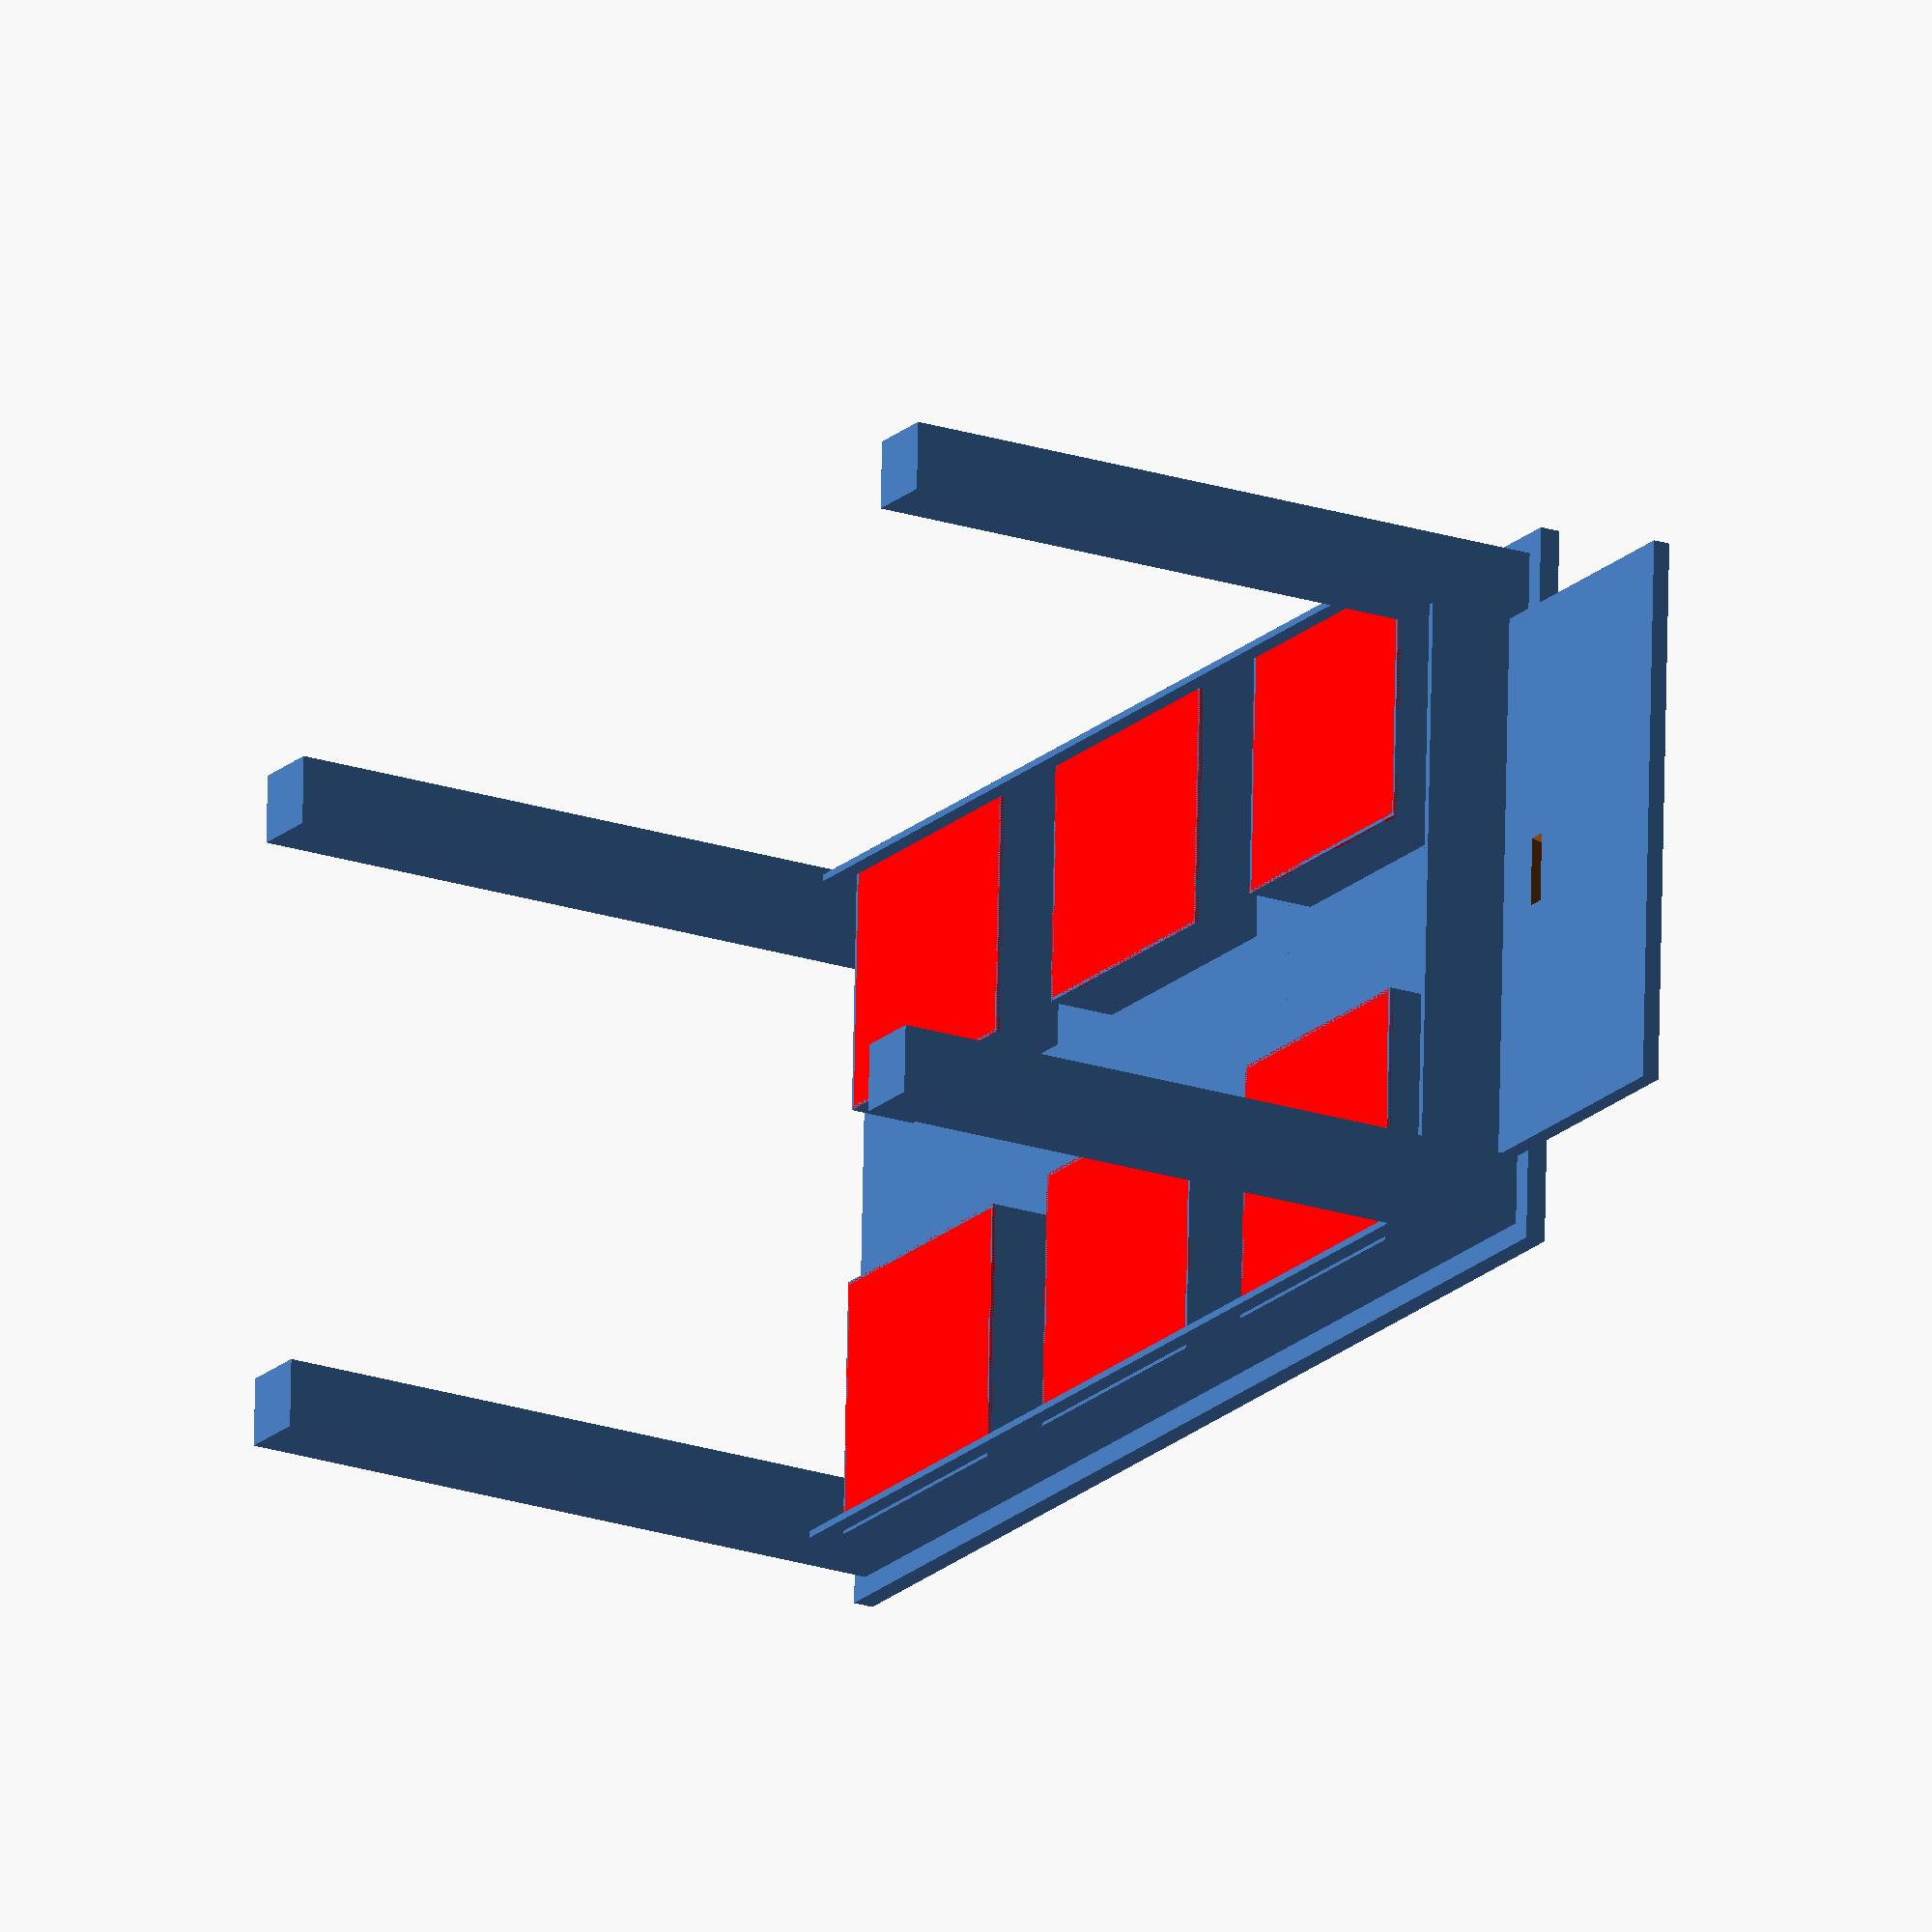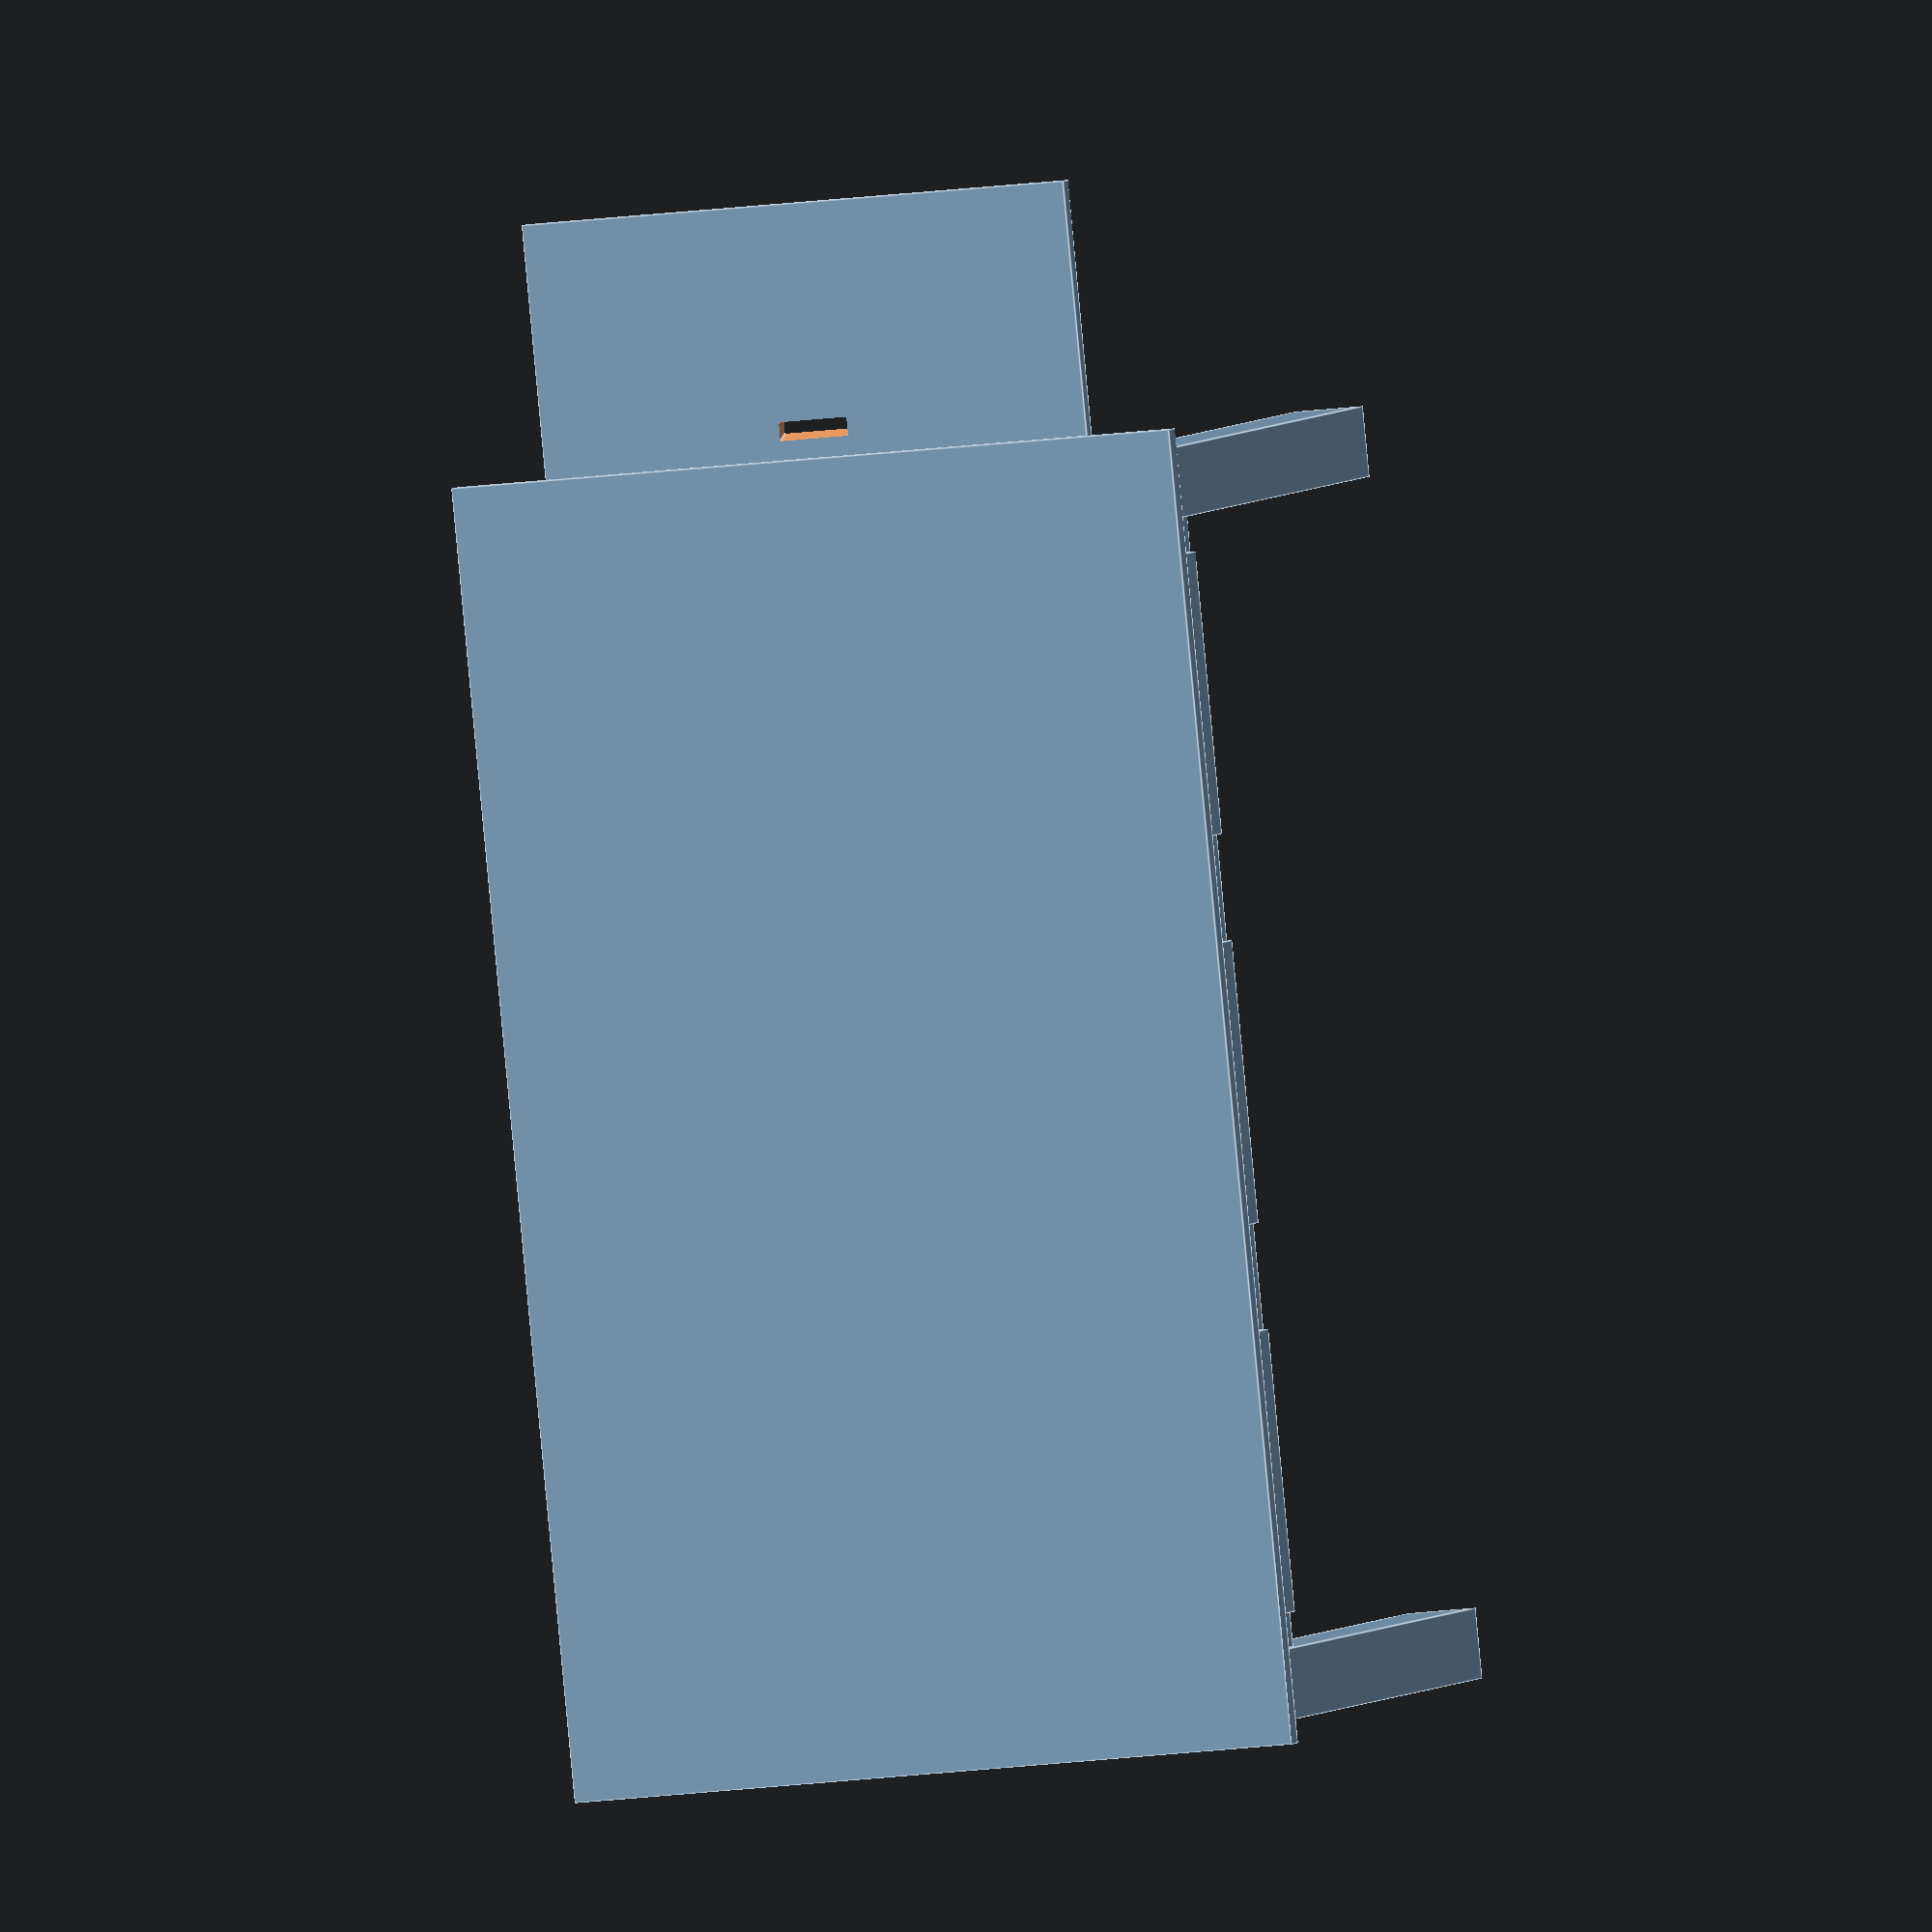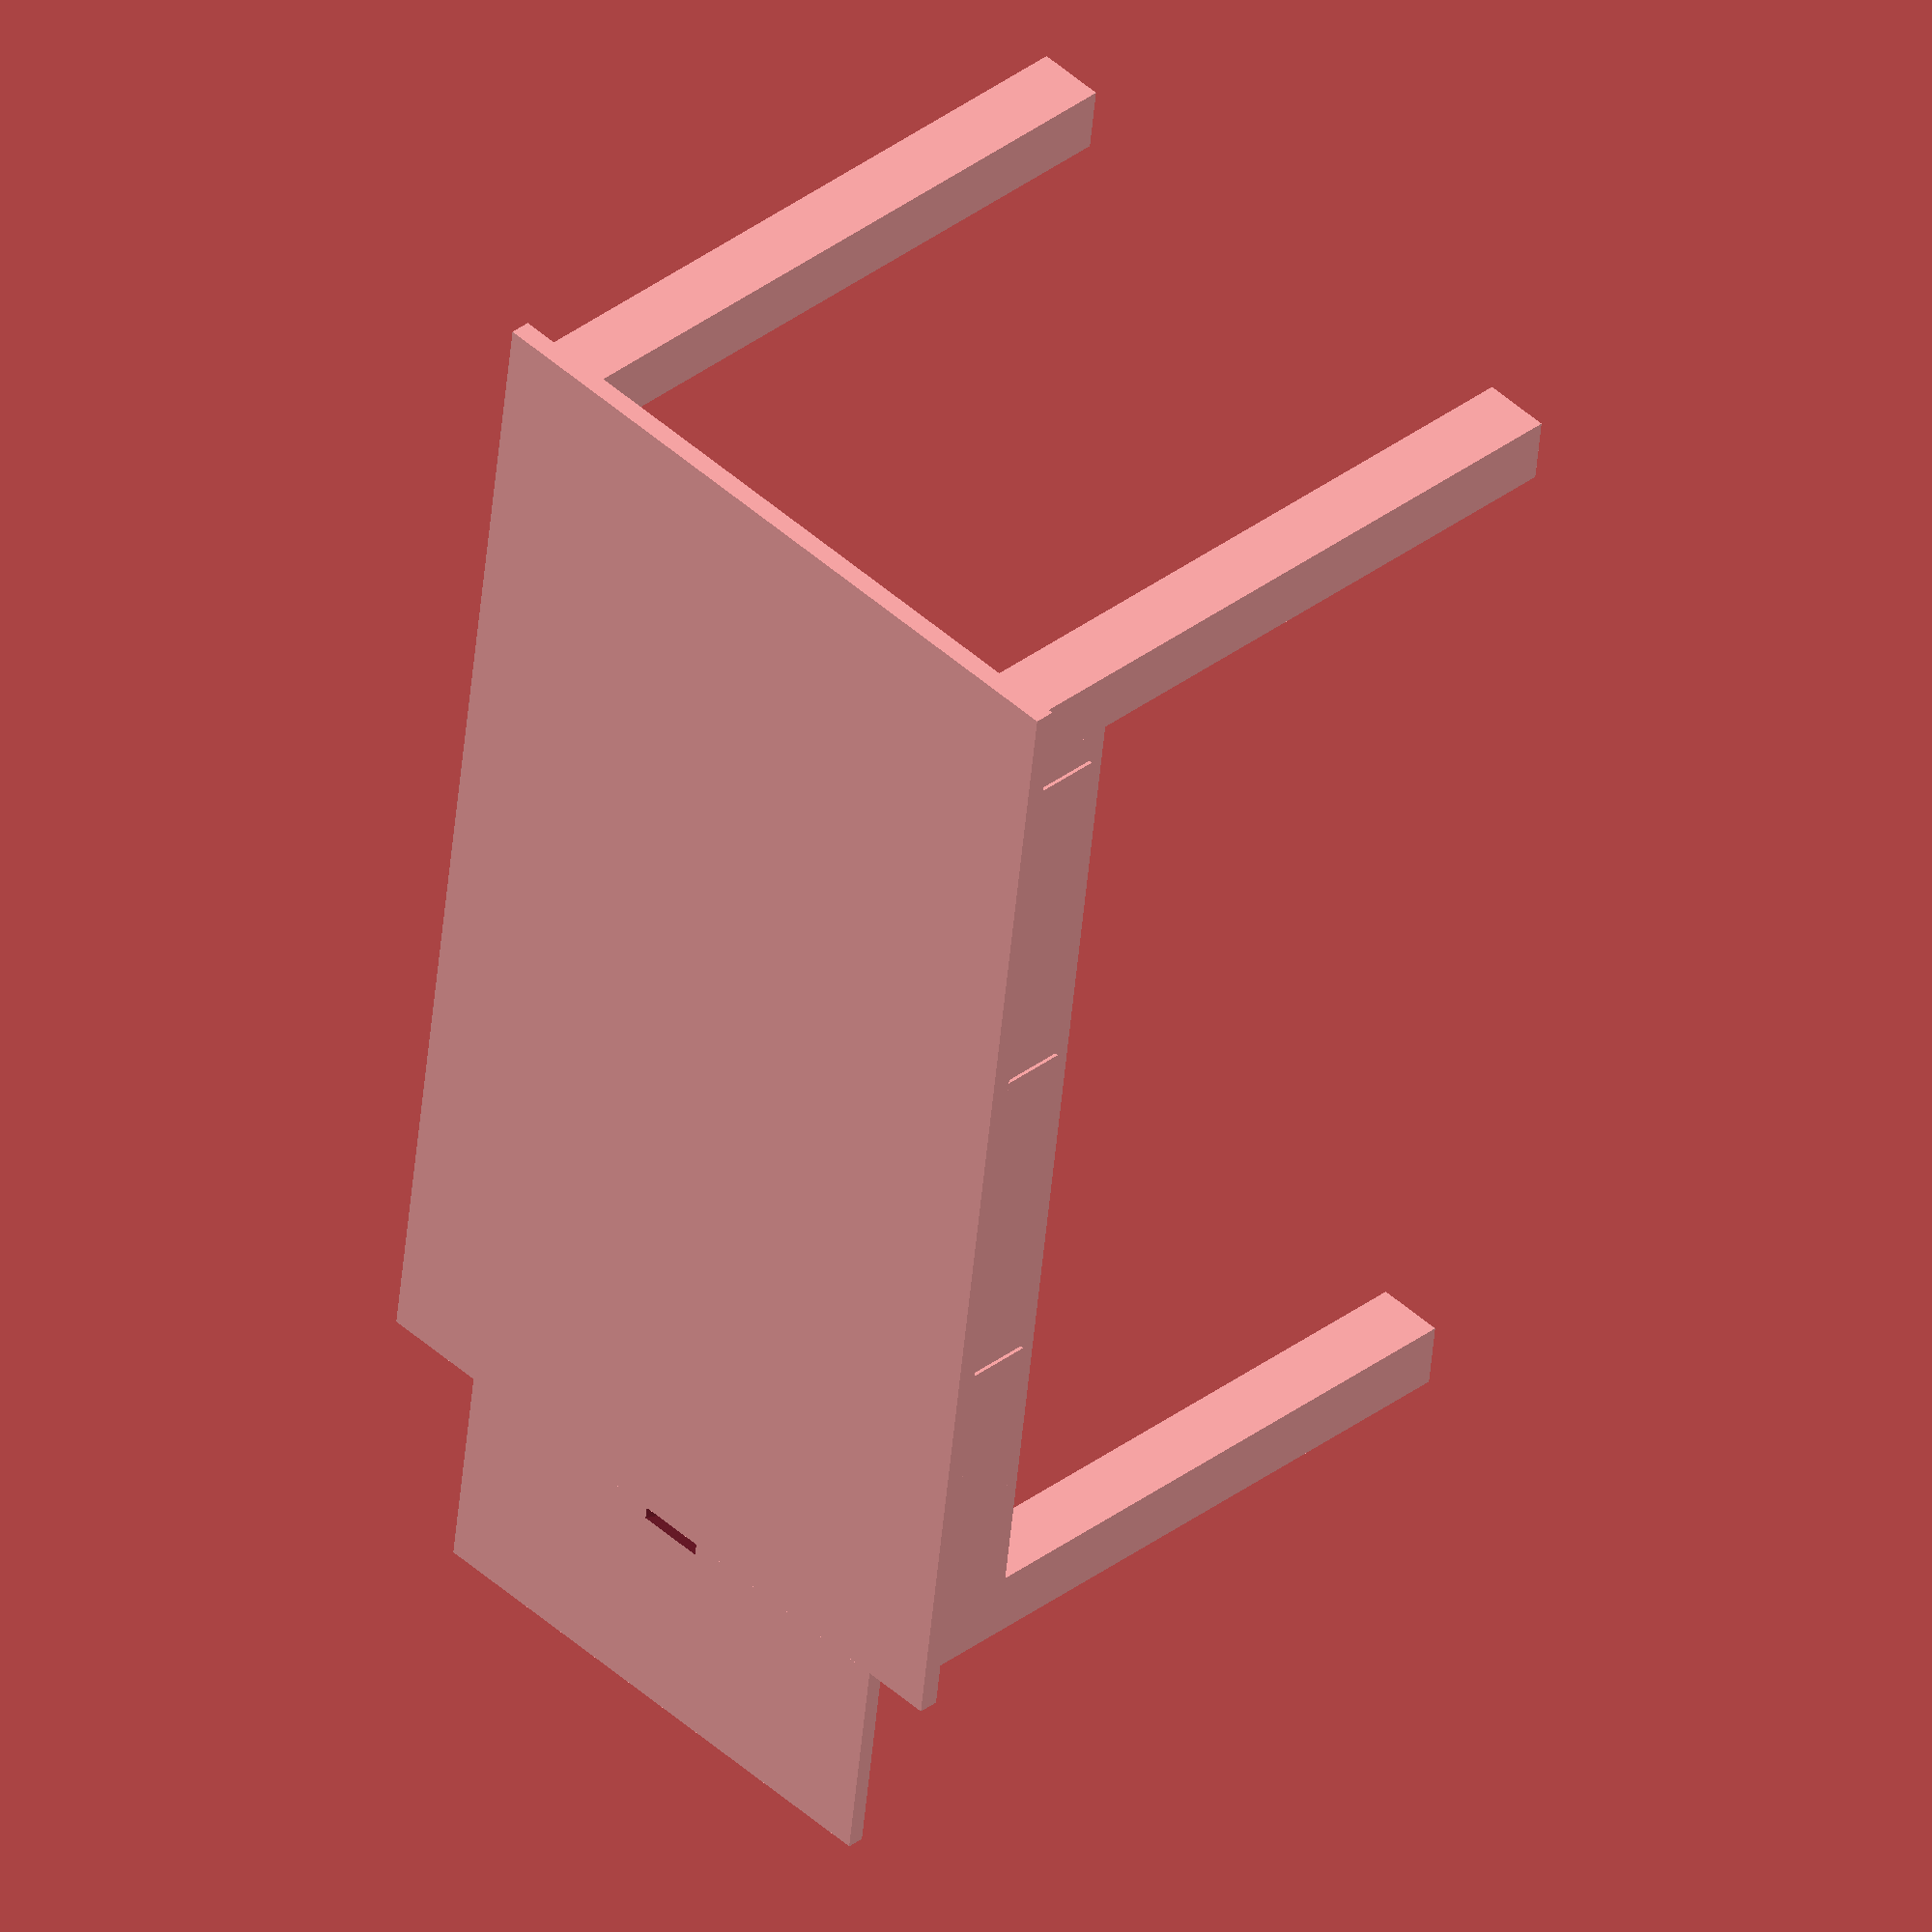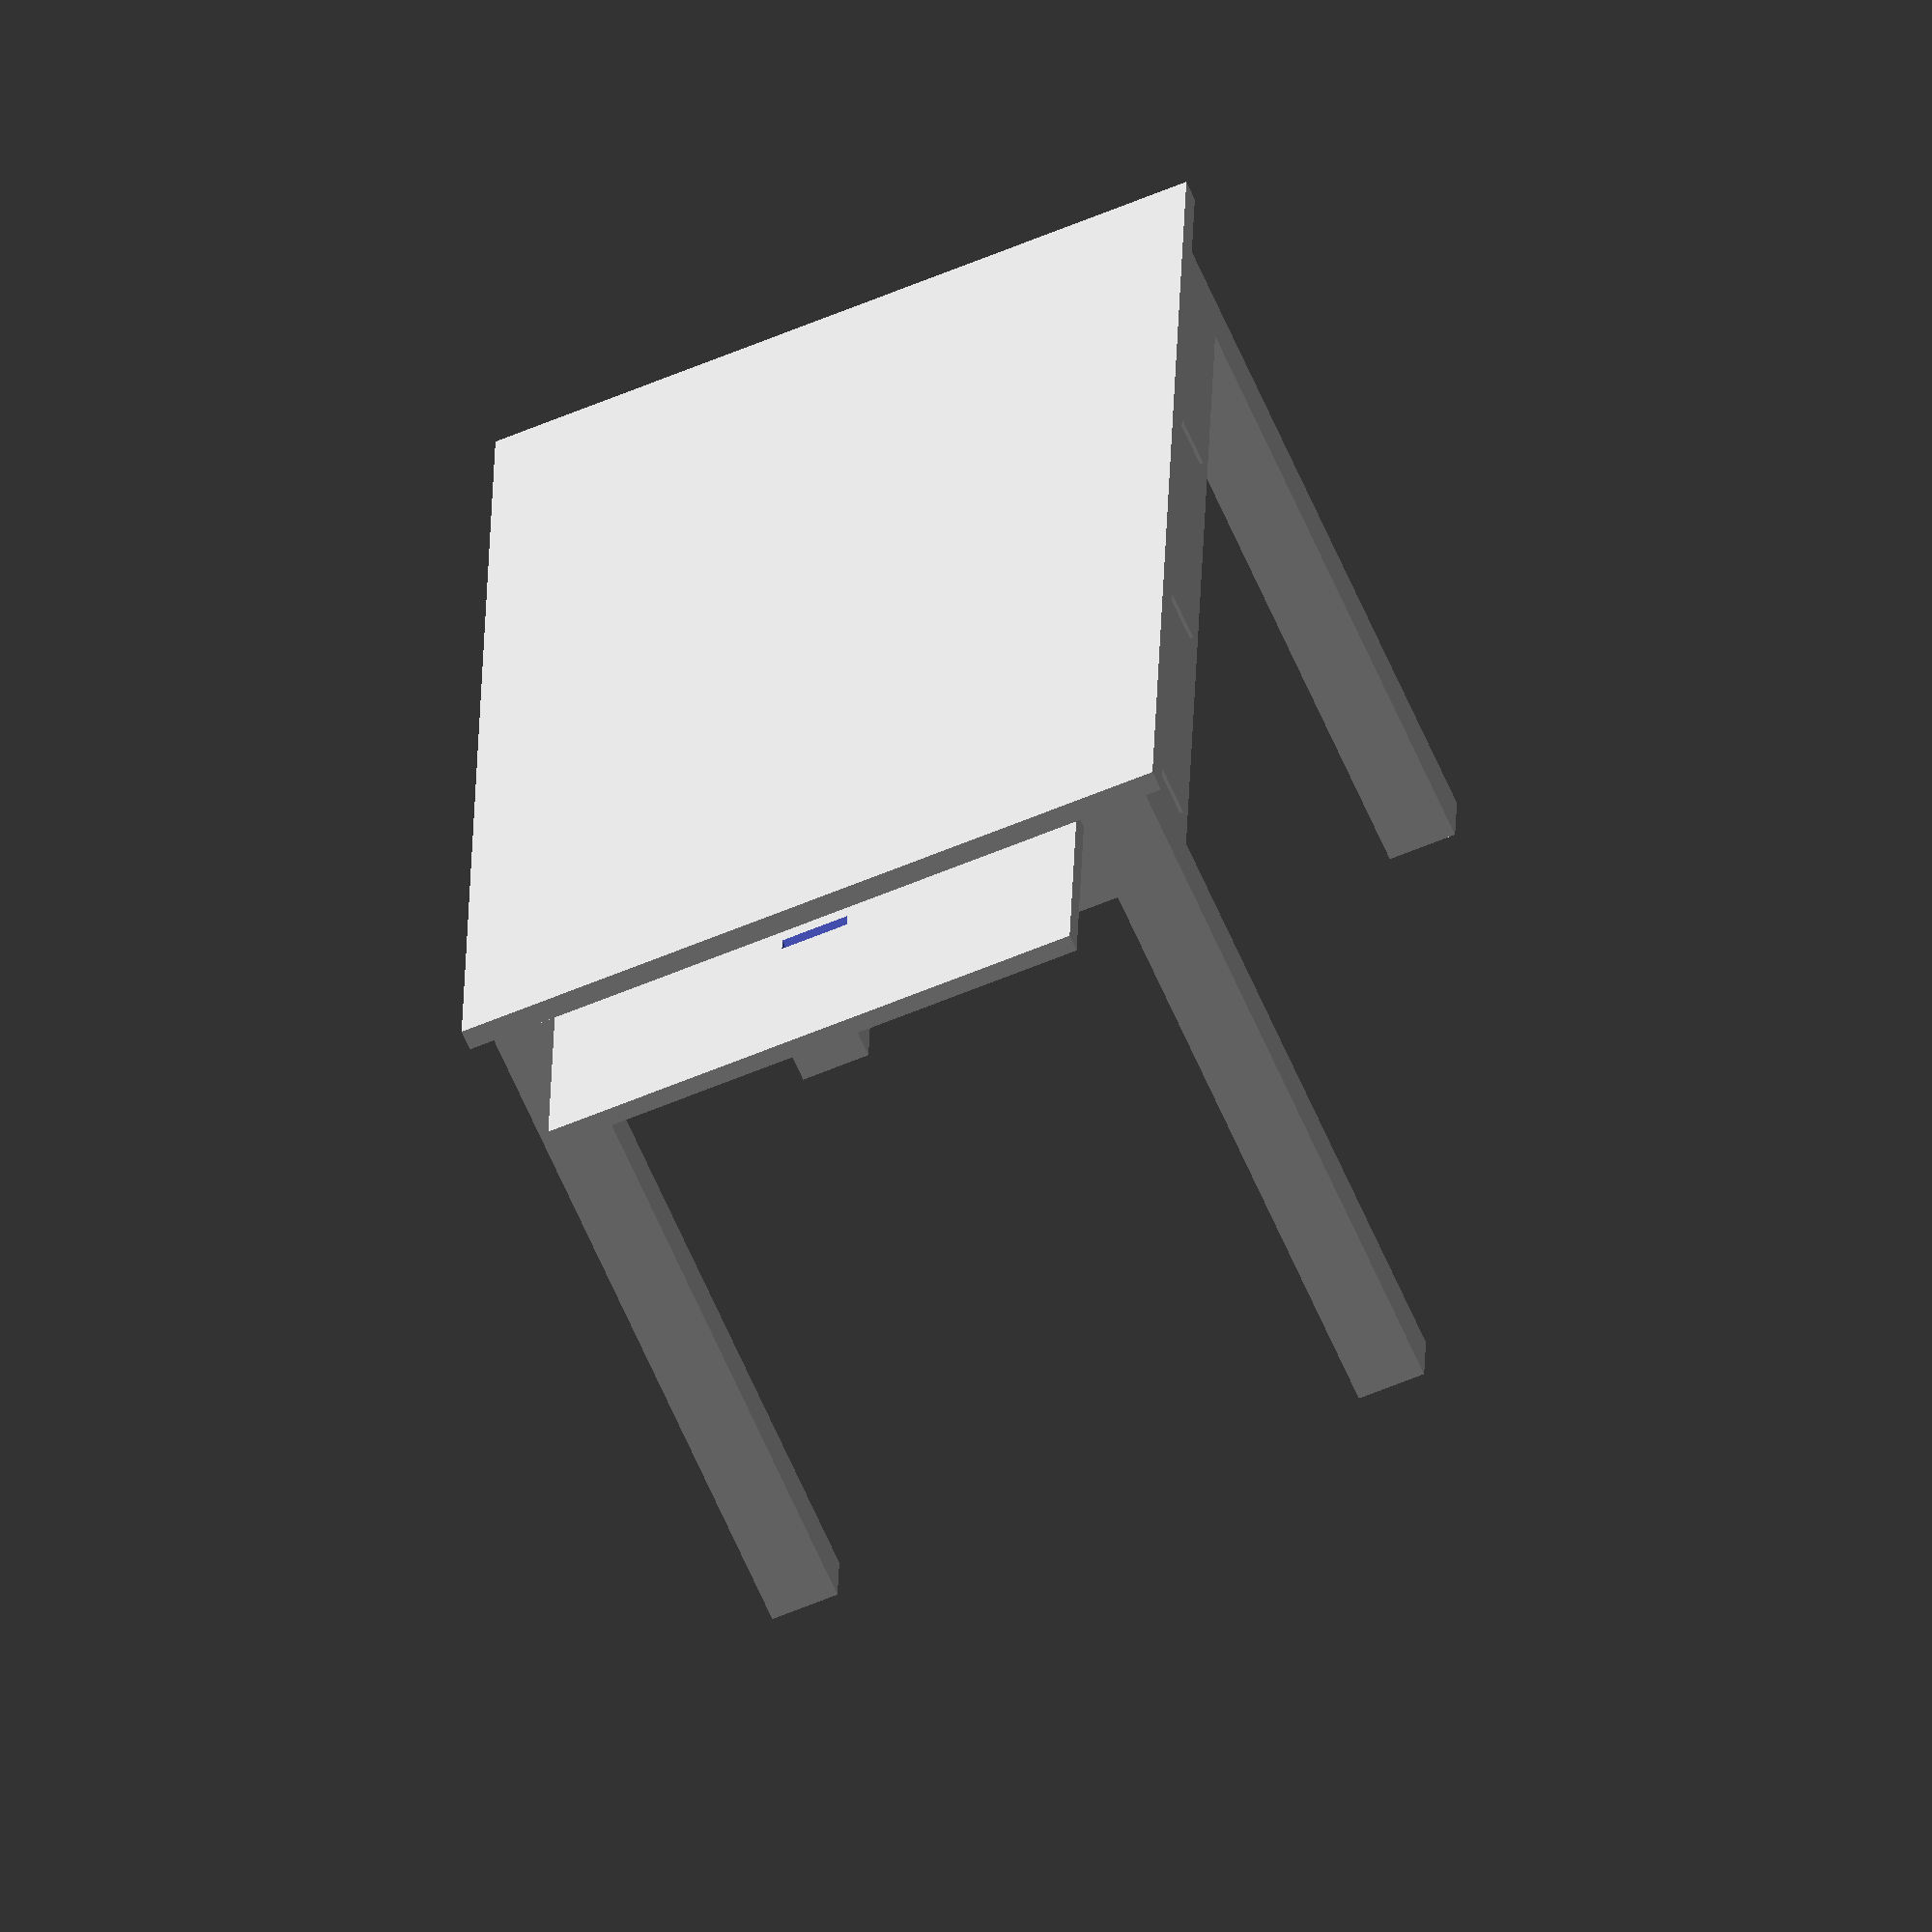
<openscad>
drawerHeight = 10;
drawerWidth = 40;
drawerDepth = 20;
drawerOverlap = 17.15;
wallThickness = 1;


translate([1,10,100-drawerHeight-5])
difference() {
    cube([wallThickness,160,drawerHeight+5]);

    translate([0,-50,2.5]){
        for(numDrawers = [1:3]){
            translate([-0.1,55*numDrawers,0]) cube([drawerDepth,drawerWidth,drawerHeight]);
        }
    }
}
translate([drawerDepth+drawerOverlap,0,100-drawerHeight-2.5]) rotate([0,0,180]) {
    for(numDrawers = [1:3]){
        translate([0,-55*numDrawers,0]) createDrawer(drawerDepth,drawerHeight,drawerWidth,wallThickness,drawerOverlap);
    }
}

translate([10,1,100-drawerHeight-5]) cube([80,wallThickness,drawerHeight+2.5]);


translate([10,1-40,100-2.5]){
    difference(){
        cube([80,100,2.5]);
        *translate([10,23,-1])translate([5,0,0])rotate([70,0,25])translate([-5,0,0])cube([10,25,2.5]);
        translate([35,32,-1])translate([5,0,0])rotate([70,0,0])translate([-5,0,0])cube([10,25,2.5]);
        translate([35,32,-1])
        
        
        *translate([53,30,-1])translate([5,0,0])rotate([70,0,-25])translate([-5,0,0])cube([30,25,2.5]);

    }
}

cube([10,10,100]);
translate([0,170,0])cube([10,10,100]);
translate([90,170,0])cube([10,10,100]);
translate([90,0,0])cube([10,10,100]);


translate([99,10,100-drawerHeight-5])
difference() {
    cube([wallThickness,160,drawerHeight+5]);

    translate([0,-50,2.5]){
    for(numDrawers = [1:3]){
        translate([-0.1,55*numDrawers,0]) cube([drawerDepth,drawerWidth,drawerHeight]);
    }
    }
}

translate([100-(drawerDepth+drawerOverlap),180,100-drawerHeight-2.5]) rotate([0,0,0]) {
    for(numDrawers = [1:3]){
        translate([0,-55*numDrawers,0]) createDrawer(drawerDepth,drawerHeight,drawerWidth,wallThickness,drawerOverlap);
    }
}
translate([-3,-3,100])cube([106,186,3]);
    
    
    module createDrawer (width,height,depth,thickness,overlap)
    {
        maxStep = 8;
        translate([(width+overlap-10)*min($t*maxStep,1),0,0]) {
            //bottom
            color("red") cube([width+overlap,depth,thickness/2]);
            //back
            cube([thickness/2,depth,height]);
            //side1
            cube([width+overlap,thickness/2,height]);
            //side2
            translate([0,depth-thickness/2,0]){
                cube([width+overlap,thickness/2,height]);
            }
            //top
            
            translate([thickness/2,thickness/2,height-thickness])cube([overlap,depth-thickness,thickness]);
            
            translate([overlap,0,0])
            
            
            translate([thickness/2,thickness/2,height]){
               
                      if($t < 1/maxStep){ //Open outer lid
                    color("green") outerLid(width,height,depth,thickness,0 ,1);
                    color("yellow") innerLid(width,height,depth,thickness,0);
                }else if($t < 2/maxStep){ //Open outer lid
                    color("green") outerLid(width,height,depth,thickness, ($t - 1/maxStep)*maxStep ,1);
                    color("yellow") innerLid(width,height,depth,thickness,0);
                }else if($t < 3/maxStep){ //outer lid open
                    color("green") outerLid(width,height,depth,thickness,1,1);
                    color("yellow") innerLid(width,height,depth,thickness,0);
                }else if($t < 4/maxStep){ //close outer lid
                    color("green") outerLid(width,height,depth,thickness,1-( $t - 3/maxStep)*maxStep,1);
                    color("yellow") innerLid(width,height,depth,thickness,0);
                }else if($t < 5/maxStep){ //both lids closed
                    color("green") outerLid(width,height,depth,thickness,0);
                    color("yellow") innerLid(width,height,depth,thickness,0);
                }else if($t < 6/maxStep){ //open both lids
                    color("green") outerLid(width,height,depth,thickness, ($t-5/maxStep)*maxStep);
                    color("yellow") innerLid(width,height,depth,thickness,($t-5/maxStep)*maxStep);
                }else if($t < 7/maxStep){ //turn knob
                    color("green") outerLid(width,height,depth,thickness,1,($t-6/maxStep)*maxStep);
                    color("yellow") innerLid(width,height,depth,thickness,1);
                }else if($t < 8/maxStep){ //close inner lid
                    color("green") outerLid(width,height,depth,thickness,1,1);
                    color("yellow") innerLid(width,height,depth,thickness,1-($t-7/maxStep)*maxStep);
                }else if($t < 9/maxStep){
                    color("green") outerLid(width,height,depth,thickness,1,1);
                    color("yellow") innerLid(width,height,depth,thickness,0);
                }
            }
           
            //front
            translate([width+overlap,0,0]){
                        cube([thickness/2,depth,height]);
            }
        }
    }
    
module outerLid(width,height,depth,thickness,opened,knobRot){
    
    translate([thickness,0,-thickness/2]){
    rotate([0,-130*opened,0]){
        rotate([-90,0,0]) translate([0,0,thickness/2]){
            difference(){
            cylinder(depth-2*thickness,thickness+0.1,thickness+0.1, $fn=50);
            translate([thickness*1/3+0.1,0,-0.005]) cube([thickness*2/3,thickness*2/3,depth-2*thickness+0.01]);
            translate([-thickness,-2*thickness,-0.005])cube([2*thickness,2*thickness,depth-2*thickness+0.01]);
            }
        }
        translate([-thickness,0,thickness/2]){
        
        difference(){
            translate([0,0,-thickness/2]){
                cube([width-thickness/2,depth-thickness,thickness/2]);
            }
            translate([width-2*thickness,(depth-thickness)/2,-thickness-0.1]){
                    cylinder(2,0.52,0.52);
            }
            
        }
        //knob
        translate([width-2*thickness,(depth-thickness)/2,1.5*thickness]){
            sphere(1, $fn=100);
            rotate([0,0,90*knobRot]){
                union(){
                    //pin
                    translate([0,0,-3*thickness]){
                        cylinder(3,0.52,0.5, $fn=100);
                    }
                    //lock
                    translate([-thickness+0.2,-thickness/4,-3*thickness]){
                            cube([0.5,0.5,0.5]);
                    }
                }
            }
        }}
        
    }}
        
    
}

module innerLid(width,height,depth,thickness,opened){
    translate([thickness,0,-thickness/2]){
    
        rotate([0,-130*opened,0]){
            translate([-thickness,0,thickness/2]){
    
                difference(){
                    translate([0.2,0,-thickness]){
                        difference(){
                            cube([width-thickness/2,depth-thickness,thickness/2]);
                            translate([-thickness/2,thickness*1/2,-0.1]){
                                cube([2*thickness+0.2,depth-2*thickness,thickness+0.2]);
                            }
                        }
                    }
                    translate([width-2*thickness,(depth-thickness)/2,-thickness-0.1]){
                                cylinder(20,0.52,0.52, $fn=100);
                    }
                    translate([width-2*thickness-0.2,(depth-thickness)/2-thickness+0.1,-thickness-0.1]){
                                cube([0.5,0.5,1]);
                    }                        
                }
                translate([width-2*thickness+0.3,(depth-thickness)/2-thickness+0.1,-1.5*thickness]){
                                cube([0.5,0.5,0.5]);
                }
                translate([width-3*thickness,(depth-thickness)/2+thickness/4,-1.5*thickness]){
                                cube([0.5,0.5,0.5]);
                }
            }
        }
    }
}

</openscad>
<views>
elev=21.3 azim=87.8 roll=239.4 proj=o view=wireframe
elev=356.2 azim=174.4 roll=16.9 proj=o view=edges
elev=323.9 azim=7.2 roll=45.4 proj=o view=wireframe
elev=244.1 azim=181.6 roll=156.6 proj=o view=wireframe
</views>
